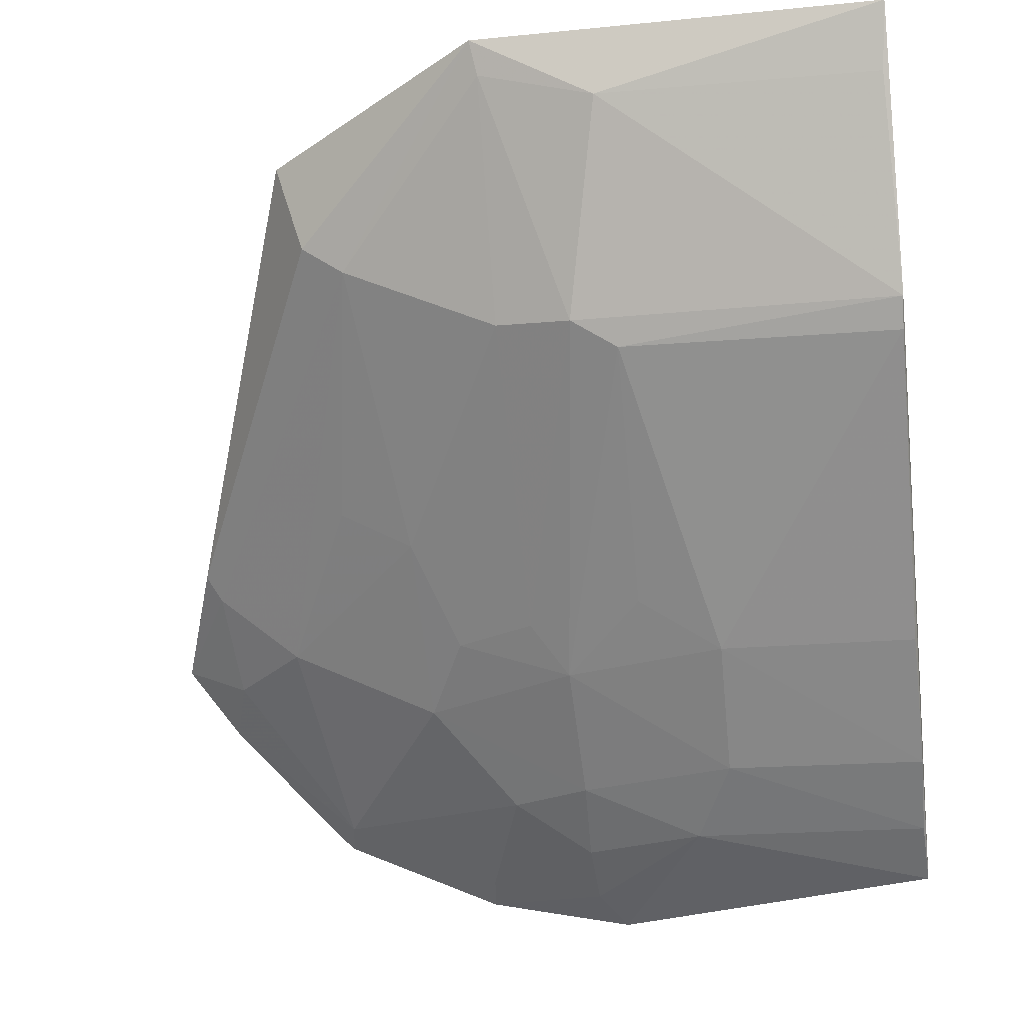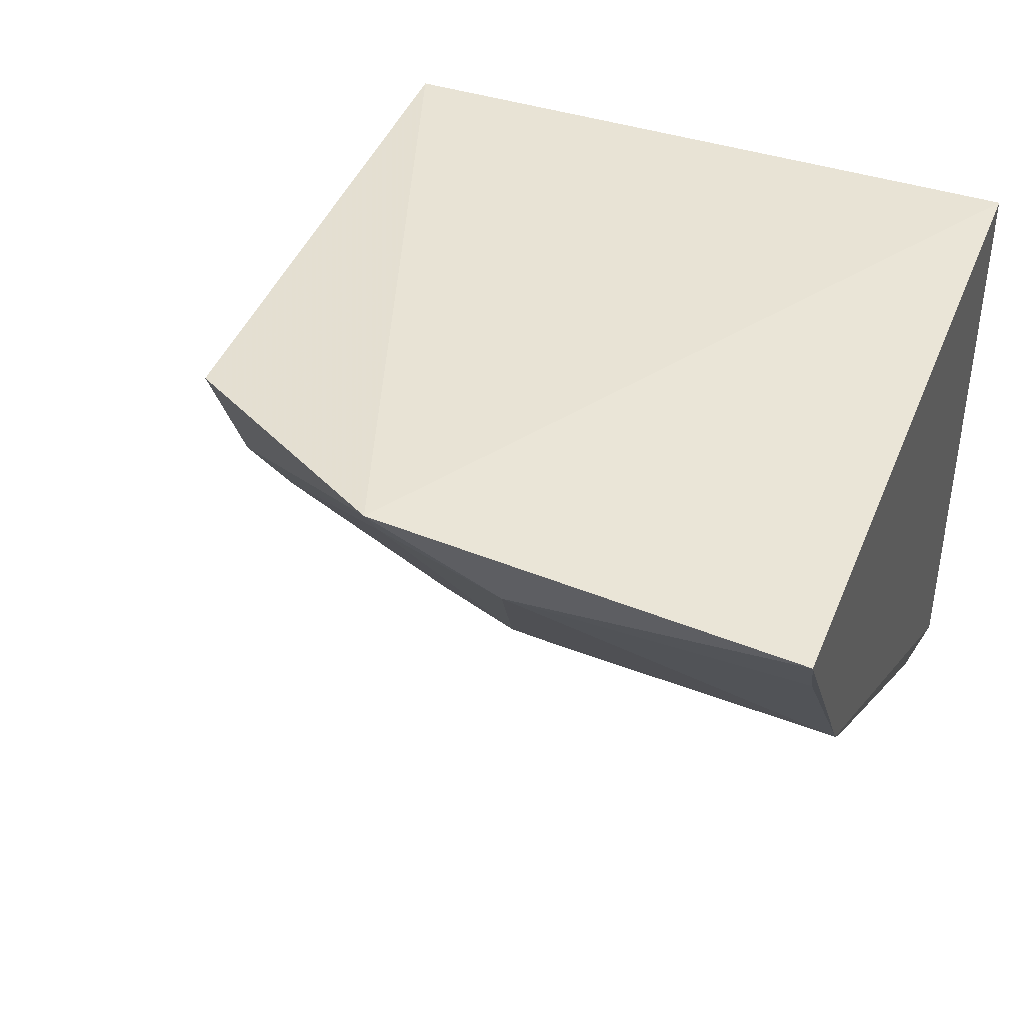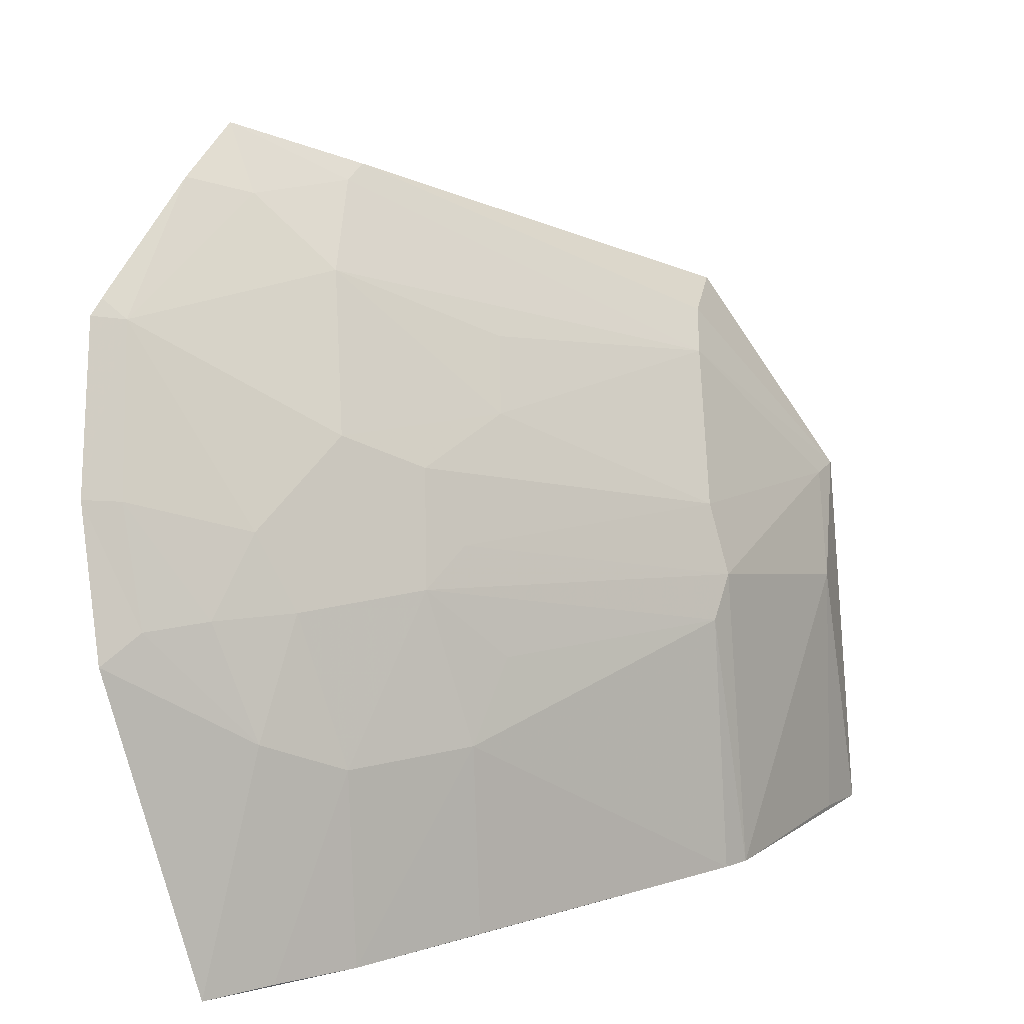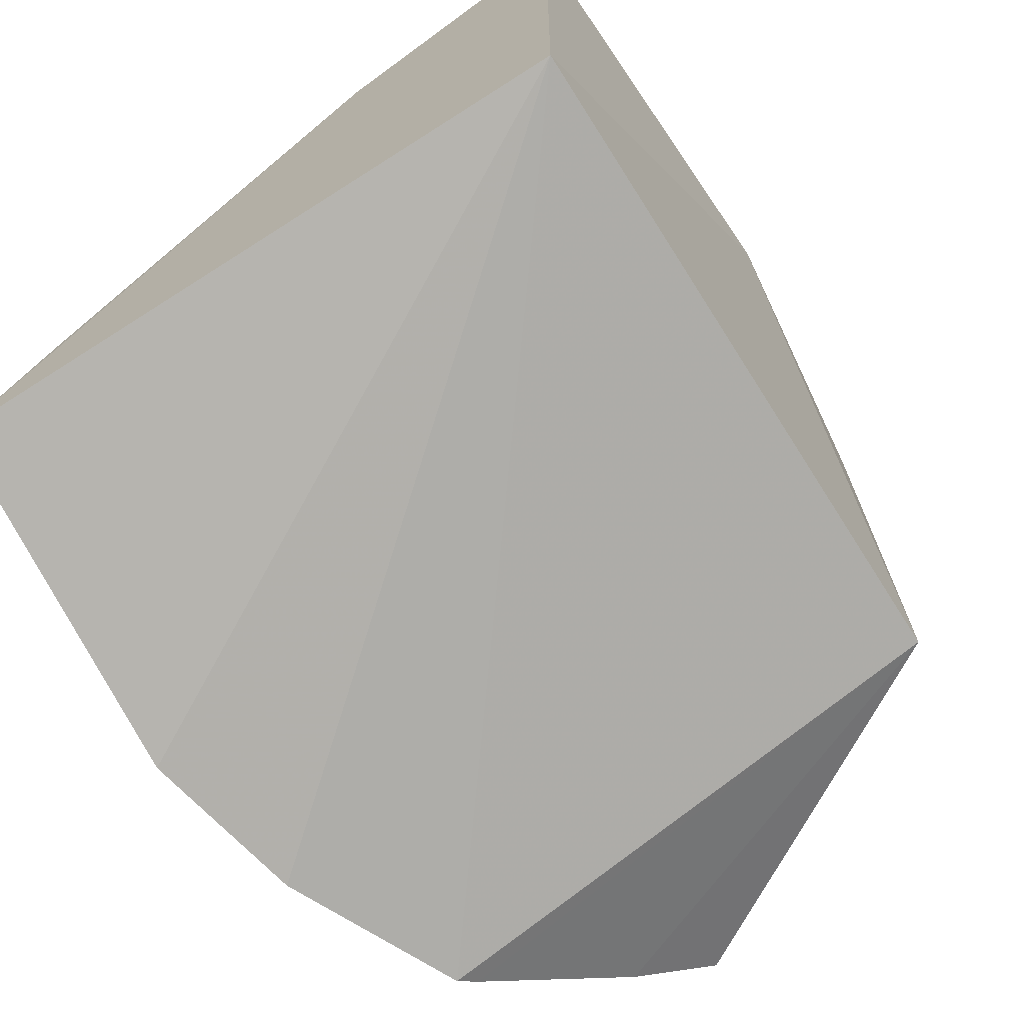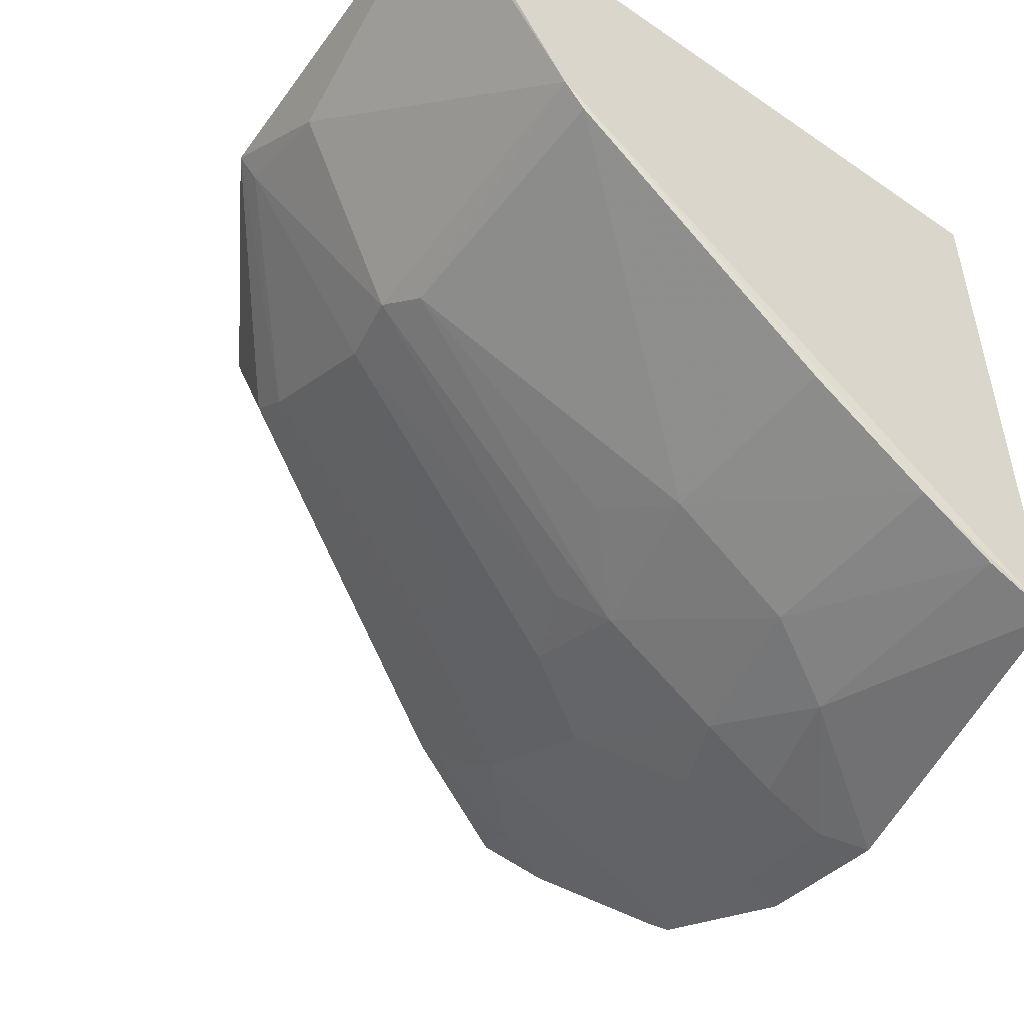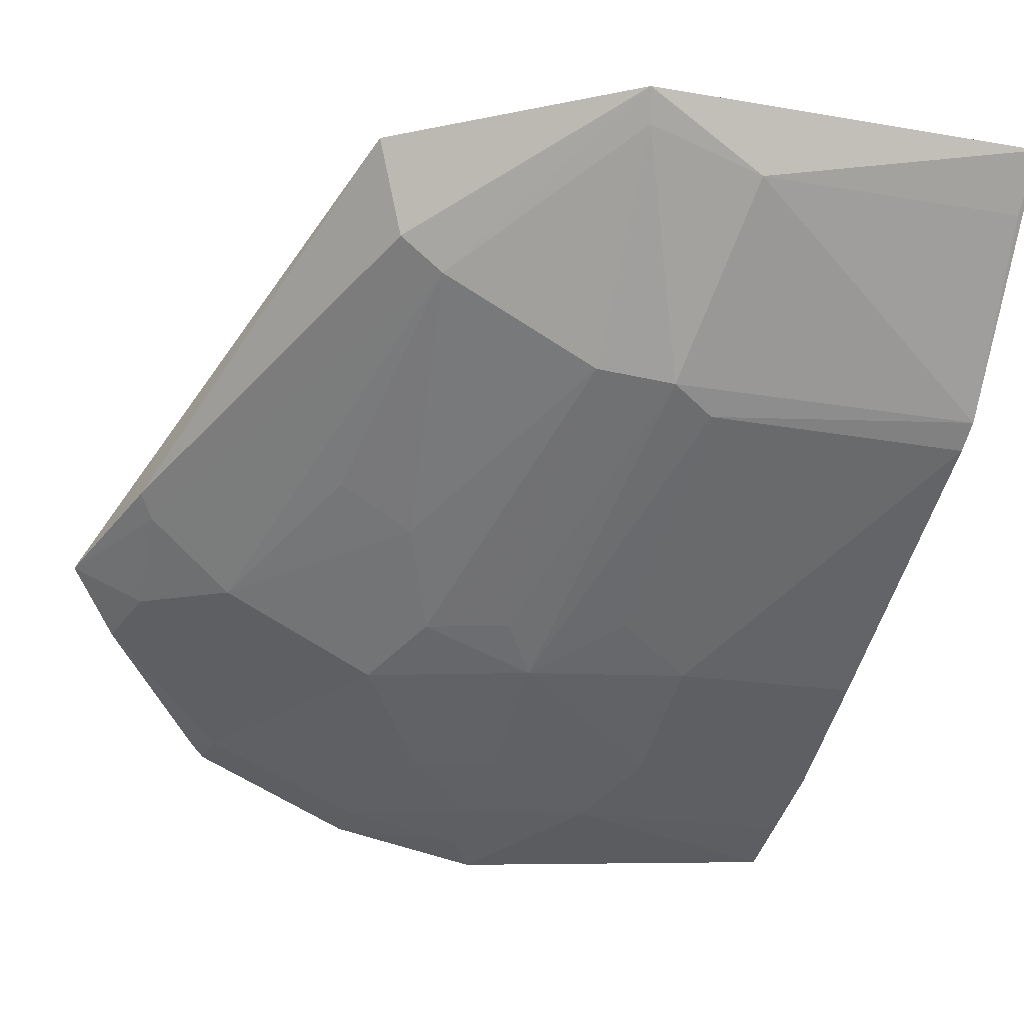
<metadata>
{"format":"obj","ext":"obj","renderer":"f3d","projection":"perspective","resolution":1024,"background":"white","views":[{"elev":-29.7,"azim":7.6,"up":"+Y"},{"elev":42.5,"azim":20.7,"up":"+Y"},{"elev":-79.8,"azim":-88.6,"up":"+Y"},{"elev":-70.7,"azim":122.4,"up":"+Z"},{"elev":-49.3,"azim":52.8,"up":"+Y"},{"elev":-15.6,"azim":-19.4,"up":"+Y"}]}
</metadata>
<code>
v 0.003884 -0.0349 0.1168
v 0.003887 -0.05102 0.1066
v 0.003963 -0.03523 0.06933
v -0.03847 -0.03523 0.06933
v -0.03686 -0.04167 0.1041
v -0.0186 -0.07729 0.06355
v -0.02354 -0.03382 0.1152
v 0.003924 -0.07676 0.06892
v -0.04008 -0.06975 0.0629
v -0.01802 -0.05031 0.1055
v -0.03872 -0.0355 0.1053
v -0.0289 -0.07478 0.06254
v -0.0313 -0.06573 0.07851
v -0.03391 -0.04387 0.1041
v -0.01534 -0.03852 0.1143
v -0.009706 -0.06591 0.08672
v -0.05199 -0.05758 0.07106
v -0.02858 -0.07392 0.06504
v -0.02311 -0.03589 0.1141
v -0.02318 -0.04942 0.1043
v 0.00351 -0.03876 0.1145
v 0.003648 -0.06612 0.08682
v -0.01495 -0.05193 0.1044
v -0.01246 -0.07424 0.07306
v -0.02067 -0.06589 0.08384
v -0.04884 -0.05388 0.07979
v -0.04191 -0.06025 0.07813
v -0.04851 -0.06181 0.06842
v -0.03972 -0.06903 0.06513
v -0.02046 -0.0759 0.06617
v -0.03138 -0.05751 0.08909
v 0.00379 -0.0717 0.07862
v 0.003784 -0.05261 0.105
v -0.009807 -0.0714 0.07853
v -0.02855 -0.06304 0.0839
v -0.0152 -0.06309 0.08918
v -0.04725 -0.06015 0.07275
v -0.04779 -0.05545 0.07885
v -0.02587 -0.07106 0.07305
v -0.04113 -0.06889 0.06356
v -0.03651 -0.05458 0.08913
v 0.003705 -0.07464 0.0734
v -0.02046 -0.07125 0.07559
v -0.02312 -0.06309 0.08647
v -0.02066 -0.07401 0.07033
f 1 2 3
f 7 1 3
f 7 3 4
f 8 6 3
f 8 3 2
f 9 4 3
f 11 7 4
f 11 5 7
f 12 9 3
f 12 3 6
f 14 7 5
f 15 10 2
f 15 1 7
f 17 11 4
f 19 7 14
f 19 15 7
f 19 10 15
f 20 19 14
f 20 10 19
f 21 15 2
f 21 2 1
f 21 1 15
f 23 2 10
f 24 6 8
f 25 23 10
f 26 5 11
f 26 11 17
f 28 17 4
f 29 9 12
f 29 12 18
f 29 13 27
f 30 18 12
f 30 12 6
f 30 6 24
f 31 20 14
f 31 27 13
f 32 8 2
f 32 22 16
f 33 16 22
f 33 23 16
f 33 2 23
f 33 32 2
f 33 22 32
f 34 16 25
f 34 32 16
f 35 13 25
f 35 31 13
f 35 20 31
f 36 25 16
f 36 16 23
f 36 23 25
f 37 17 28
f 37 29 27
f 37 28 29
f 38 27 14
f 38 37 27
f 38 26 17
f 38 17 37
f 38 14 5
f 38 5 26
f 39 29 18
f 39 13 29
f 40 29 28
f 40 9 29
f 40 28 4
f 40 4 9
f 41 31 14
f 41 14 27
f 41 27 31
f 42 24 8
f 42 8 32
f 42 34 24
f 42 32 34
f 43 34 25
f 43 24 34
f 43 25 13
f 43 13 39
f 44 35 25
f 44 25 10
f 44 10 20
f 44 20 35
f 45 39 18
f 45 18 30
f 45 43 39
f 45 30 24
f 45 24 43

</code>
